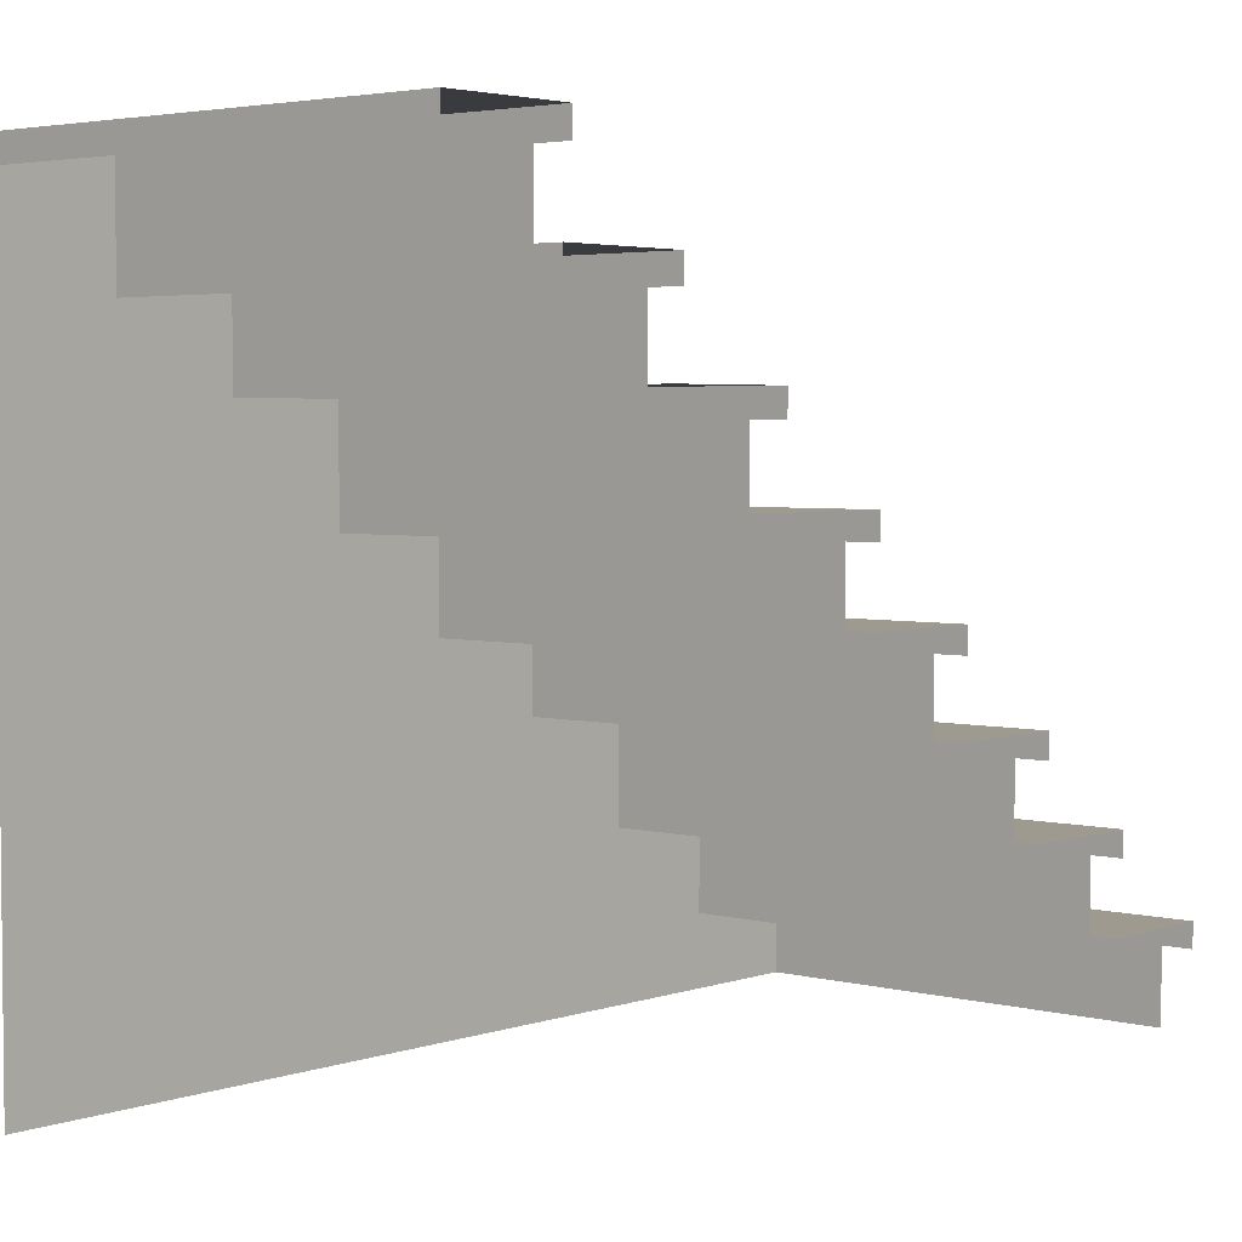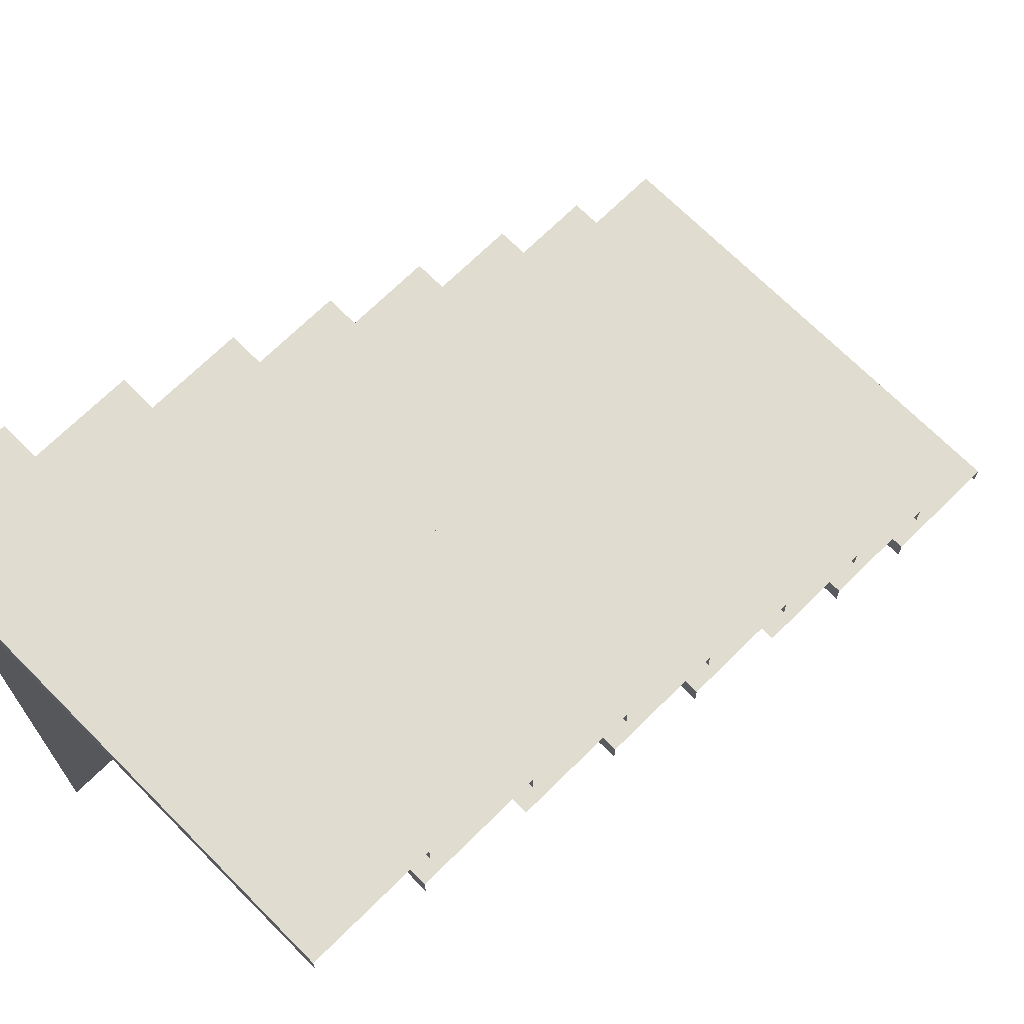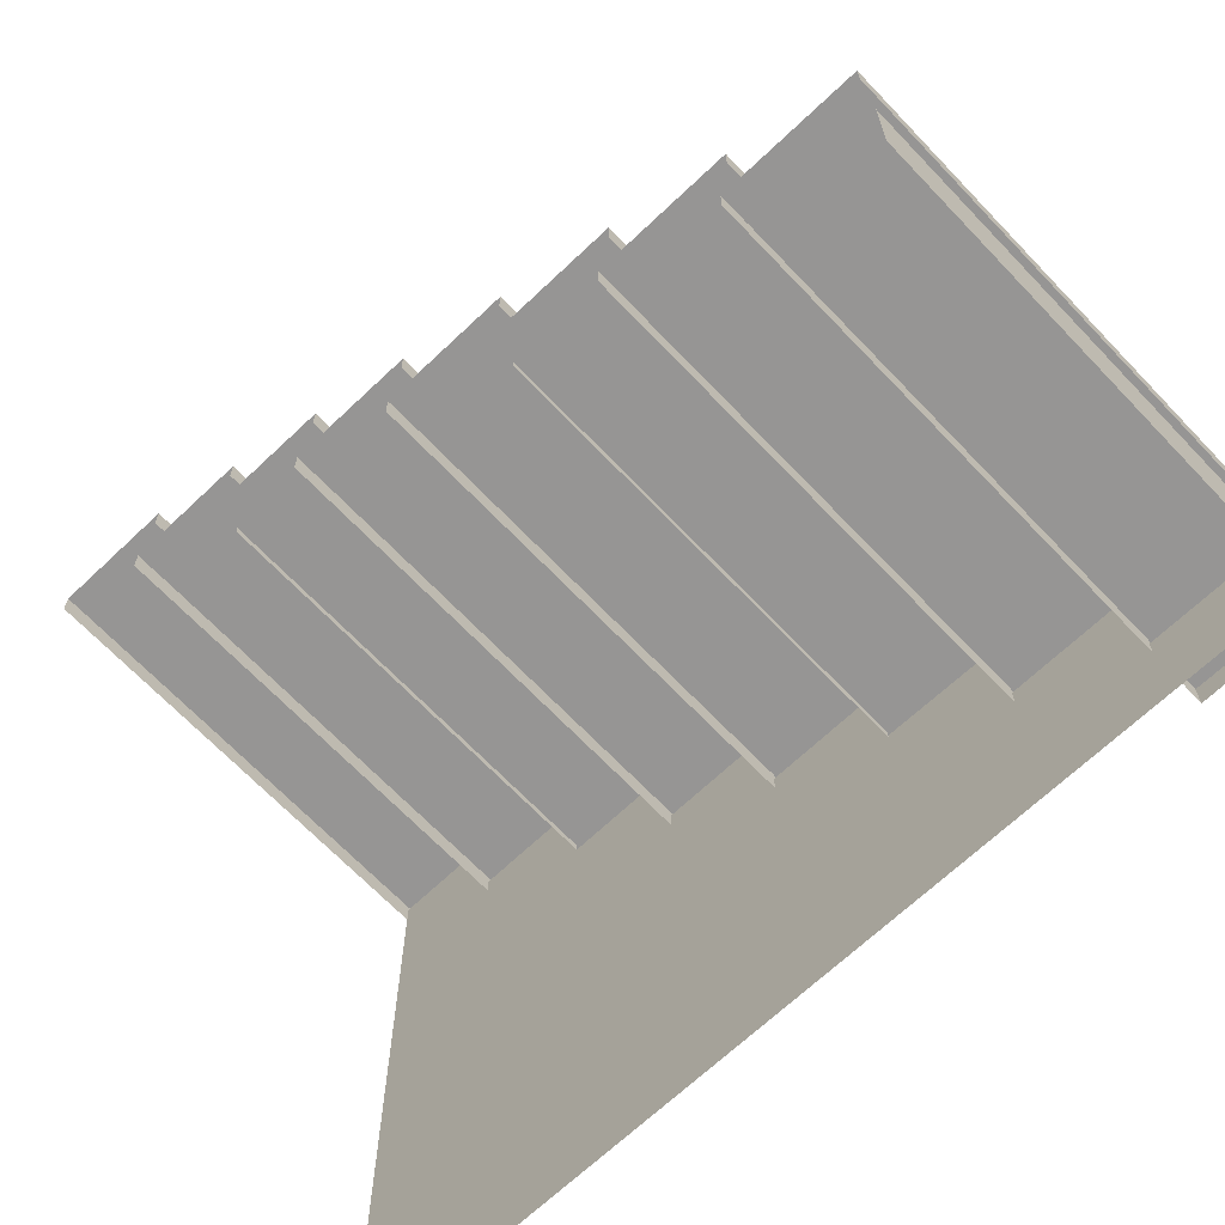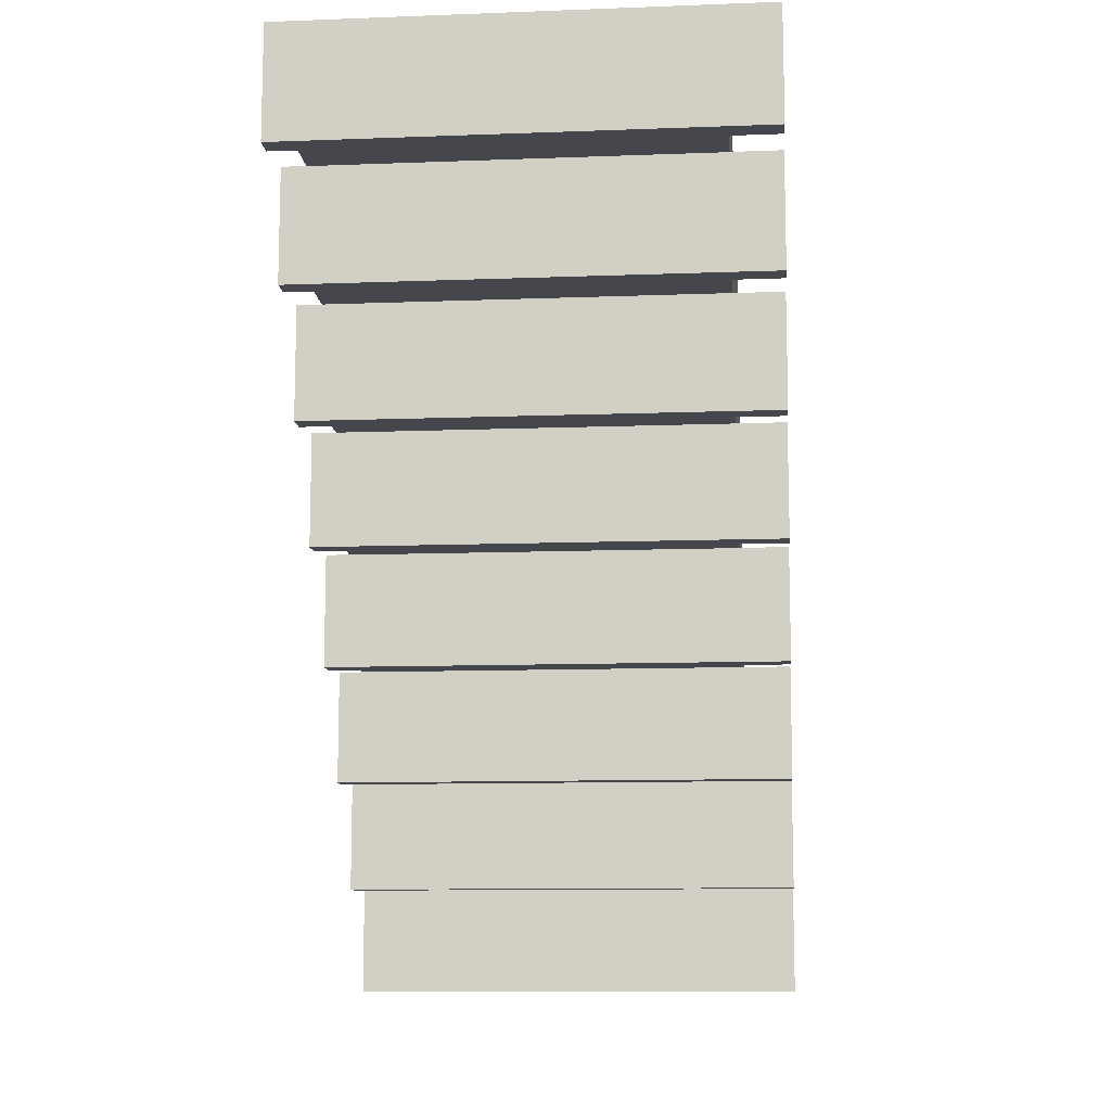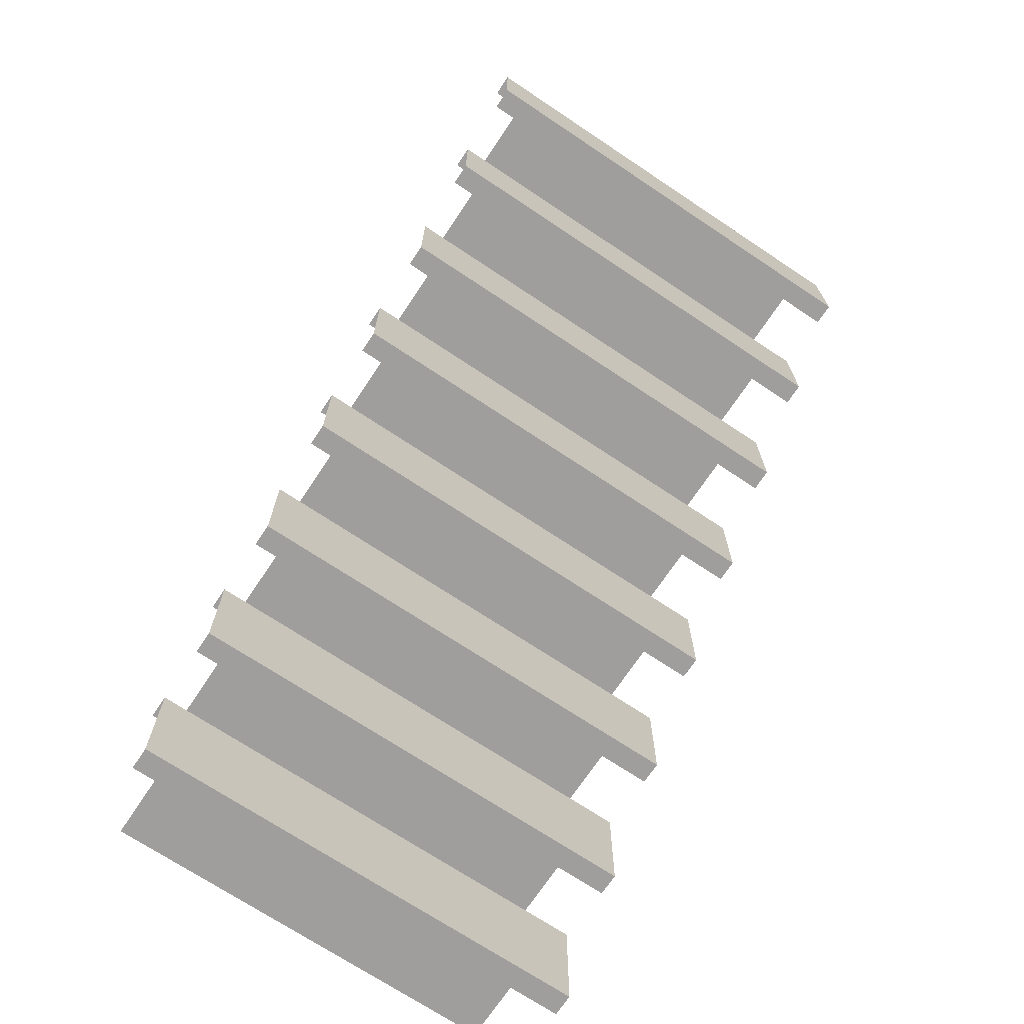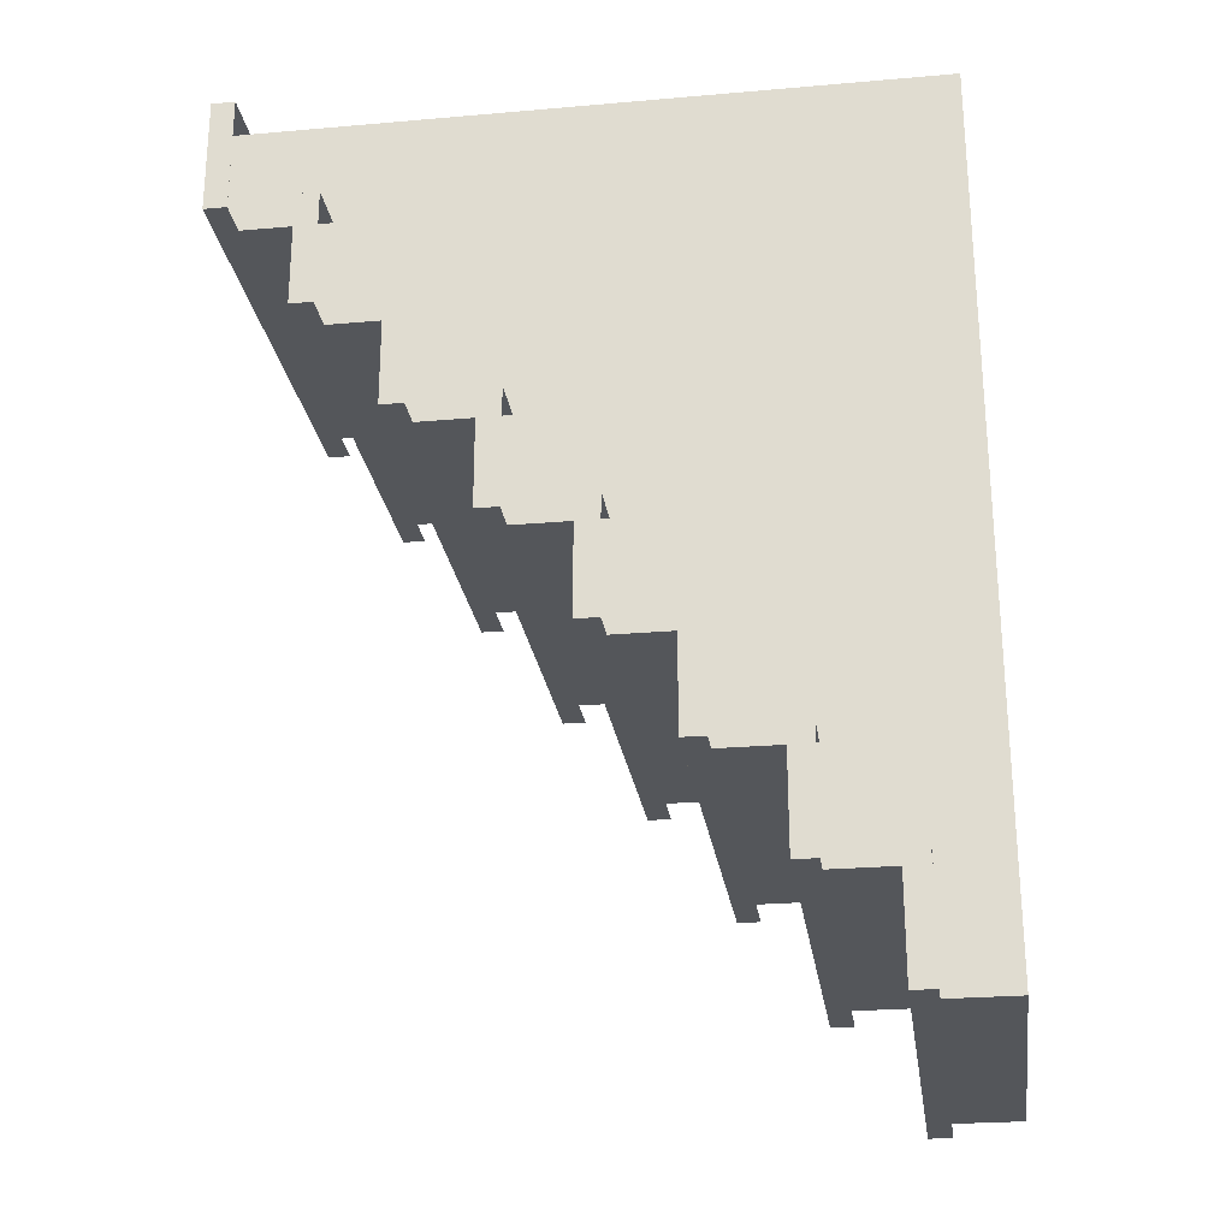
<metadata>
{"format":"obj","ext":"obj","renderer":"f3d","projection":"perspective","resolution":1024,"background":"white","views":[{"elev":3.6,"azim":40.8,"up":"+Y"},{"elev":69.5,"azim":45.2,"up":"+Y"},{"elev":-67.5,"azim":133.6,"up":"+Y"},{"elev":-10.9,"azim":-174.7,"up":"+Z"},{"elev":-71.0,"azim":146.3,"up":"+Z"},{"elev":-25.1,"azim":-81.9,"up":"+Z"}]}
</metadata>
<code>
g Pub_stairs17
v 463.2 -2650 214.2
v 463.2 -2676 180.4
v 463.2 -2675 269.7
v 463.2 -2596 280.8
v 463.2 -2623 247.6
v 463.2 -2623 336.8
v 463.2 -2570 314.6
v 463.2 -2597 247.6
v 463.2 -2675 448.2
v 463.2 -2569 448.3
v 463.2 -2557 398.2
v 463.2 -2675 358.9
v 463.2 -2623 214.2
v 463.2 -2650 180.4
v 463.2 -2464 448.3
v 463.2 -2464 415
v 463.2 -2491 415
v 463.2 -2491 415
v 586.5 -2464 415
v 586.5 -2491 415
v 463.2 -2517 381.3
v 463.2 -2464 415
v 463.2 -2517 381.3
v 586.5 -2491 381.3
v 586.5 -2517 381.3
v 463.2 -2491 381.3
v 463.2 -2544 348.1
v 586.5 -2517 348.1
v 586.5 -2544 348.1
v 463.2 -2517 348.1
v 463.2 -2570 314.6
v 586.5 -2544 314.6
v 586.5 -2570 314.6
v 463.2 -2544 348.1
v 463.2 -2544 314.6
v 463.2 -2597 280.8
v 586.5 -2570 280.8
v 586.5 -2597 280.8
v 463.2 -2570 280.8
v 463.2 -2623 247.6
v 586.5 -2597 247.6
v 586.5 -2623 247.6
v 463.2 -2597 247.6
v 463.2 -2650 214.2
v 586.5 -2623 214.2
v 586.5 -2650 214.2
v 463.2 -2623 214.2
v 463.2 -2676 180.4
v 586.5 -2650 180.4
v 586.5 -2676 180.4
v 463.2 -2650 180.4
v 463.2 -2544 314.6
v 463.2 -2570 280.8
v 463.2 -2491 381.3
v 463.2 -2517 348.1
f 19 18 22
f 18 19 20
f 53 4 7
f 6 7 4
f 7 6 34
f 11 34 6
f 34 11 21
f 17 21 11
f 21 17 54
f 52 7 34
f 34 21 55
f 4 5 6
f 5 4 8
f 17 15 16
f 15 17 10
f 11 10 17
f 13 1 5
f 3 5 1
f 5 3 6
f 12 6 3
f 6 12 11
f 9 11 12
f 11 9 10
f 1 2 3
f 2 1 14
f 24 23 26
f 23 24 25
f 28 27 30
f 27 28 29
f 32 31 35
f 31 32 33
f 37 36 39
f 36 37 38
f 41 40 43
f 40 41 42
f 45 44 47
f 44 45 46
f 49 48 51
f 48 49 50
v 447.6 -2515 345.1
v 447.6 -2515 381.2
v 594.2 -2515 381.2
v 447.6 -2549 348.1
v 594.2 -2549 348.1
v 594.2 -2542 348.1
v 447.6 -2542 348.1
v 447.6 -2628 247.7
v 594.2 -2628 247.7
v 594.2 -2621 247.7
v 447.6 -2621 247.7
v 594.2 -2515 345.1
v 447.6 -2515 345.1
v 594.2 -2515 345.1
v 594.2 -2522 345.1
v 447.6 -2522 345.1
v 447.6 -2489 379.1
v 594.2 -2489 379.1
v 594.2 -2496 379.1
v 447.6 -2489 379.1
v 447.6 -2489 415.1
v 594.2 -2489 415.1
v 594.2 -2489 379.1
v 447.6 -2496 415.1
v 594.2 -2496 415.1
v 594.2 -2489 415.1
v 447.6 -2489 415.1
v 594.2 -2462 448.5
v 594.2 -2462 412.5
v 447.6 -2462 412.5
v 447.6 -2462 448.5
v 594.2 -2469 412.5
v 447.6 -2469 412.5
v 447.6 -2462 412.5
v 594.2 -2462 412.5
v 447.6 -2542 312.1
v 594.2 -2542 312.1
v 594.2 -2549 312.1
v 447.6 -2496 379.1
v 447.6 -2469 448.5
v 594.2 -2469 448.5
v 594.2 -2462 448.5
v 447.6 -2462 448.5
v 447.6 -2549 312.1
v 594.2 -2621 247.7
v 594.2 -2621 211.6
v 447.6 -2621 211.6
v 594.2 -2542 348.1
v 594.2 -2542 312.1
v 447.6 -2542 312.1
v 594.2 -2568 314.7
v 447.6 -2568 314.7
v 447.6 -2575 314.7
v 594.2 -2575 314.7
v 447.6 -2568 278.6
v 594.2 -2568 278.6
v 594.2 -2575 278.6
v 447.6 -2575 278.6
v 447.6 -2568 278.6
v 447.6 -2568 314.7
v 594.2 -2568 314.7
v 594.2 -2568 278.6
v 447.6 -2595 244.7
v 594.2 -2595 244.7
v 594.2 -2602 244.7
v 447.6 -2602 244.7
v 447.6 -2595 244.7
v 447.6 -2595 280.7
v 594.2 -2595 280.7
v 594.2 -2595 244.7
v 594.2 -2648 214.2
v 447.6 -2648 214.2
v 447.6 -2655 214.2
v 594.2 -2655 214.2
v 447.6 -2648 178.2
v 594.2 -2648 178.2
v 594.2 -2655 178.2
v 447.6 -2655 178.2
v 447.6 -2648 178.2
v 447.6 -2648 214.2
v 594.2 -2648 214.2
v 594.2 -2648 178.2
v 447.6 -2621 211.6
v 594.2 -2621 211.6
v 594.2 -2628 211.6
v 447.6 -2628 211.6
v 447.6 -2621 247.7
v 447.6 -2542 348.1
f 58 56 57
f 56 58 67
f 59 61 62
f 61 59 60
f 65 63 64
f 63 65 66
f 70 68 69
f 68 70 71
f 74 72 73
f 72 74 94
f 77 75 76
f 75 77 78
f 81 79 80
f 79 81 82
f 85 83 84
f 83 85 86
f 89 87 88
f 87 89 90
f 93 91 92
f 91 93 99
f 97 95 96
f 95 97 98
f 102 100 101
f 100 102 142
f 105 103 104
f 103 105 143
f 108 106 107
f 106 108 109
f 112 110 111
f 110 112 113
f 116 114 115
f 114 116 117
f 120 118 119
f 118 120 121
f 124 122 123
f 122 124 125
f 128 126 127
f 126 128 129
f 132 130 131
f 130 132 133
f 136 134 135
f 134 136 137
f 140 138 139
f 138 140 141
v 447.6 -2522 345.1
v 447.6 -2522 381.2
v 447.6 -2515 381.2
v 447.6 -2469 412.5
v 447.6 -2469 448.5
v 447.6 -2462 448.5
v 447.6 -2496 379.1
v 447.6 -2496 415.1
v 447.6 -2489 415.1
v 447.6 -2515 345.1
v 447.6 -2549 312.1
v 447.6 -2549 348.1
v 447.6 -2542 348.1
v 447.6 -2568 314.7
v 447.6 -2568 278.6
v 447.6 -2575 278.6
v 447.6 -2595 280.7
v 447.6 -2595 244.7
v 447.6 -2602 244.7
v 447.6 -2575 314.7
v 447.6 -2602 280.7
v 447.6 -2648 214.2
v 447.6 -2648 178.2
v 447.6 -2655 178.2
v 447.6 -2655 214.2
v 447.6 -2621 247.7
v 447.6 -2621 211.6
v 447.6 -2628 211.6
v 447.6 -2628 247.7
v 447.6 -2489 379.1
v 447.6 -2462 412.5
v 447.6 -2542 312.1
f 146 144 145
f 144 146 153
f 149 147 148
f 147 149 174
f 152 150 151
f 150 152 173
f 156 154 155
f 154 156 175
f 159 157 158
f 157 159 163
f 162 160 161
f 160 162 164
f 167 165 166
f 165 167 168
f 171 169 170
f 169 171 172

</code>
